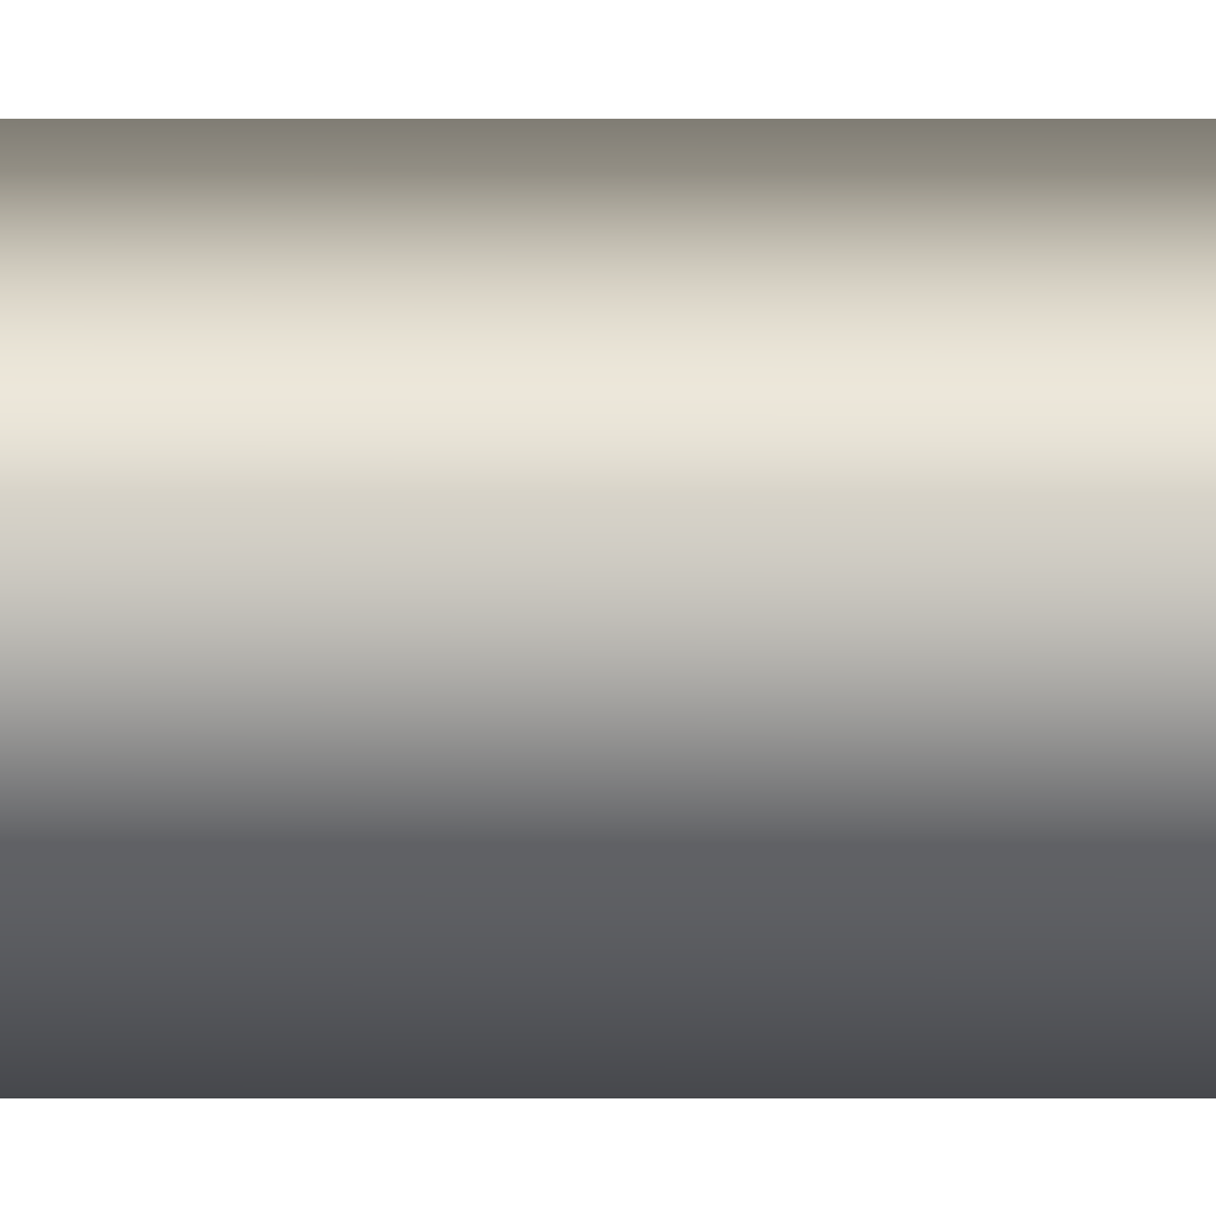
<metadata>
{"format":"obj","ext":"obj","renderer":"f3d","projection":"perspective","resolution":1024,"background":"white","views":[{"elev":14.7,"azim":90.0,"up":"+Z"}]}
</metadata>
<code>
v -86.04 32.73 -110.4
v -86.04 38.67 -110.4
v -86.05 32.73 -110.4
v -86.05 38.67 -110.4
v -86 38.67 -110.4
v -86.01 38.67 -110.5
v -86.01 32.73 -110.5
v -86 32.73 -110.4
f 1 2 3
f 3 2 4
f 5 6 2
f 2 6 4
f 3 4 7
f 7 4 6
f 8 5 1
f 1 5 2
f 8 1 7
f 7 1 3
f 7 6 8
f 8 6 5

</code>
